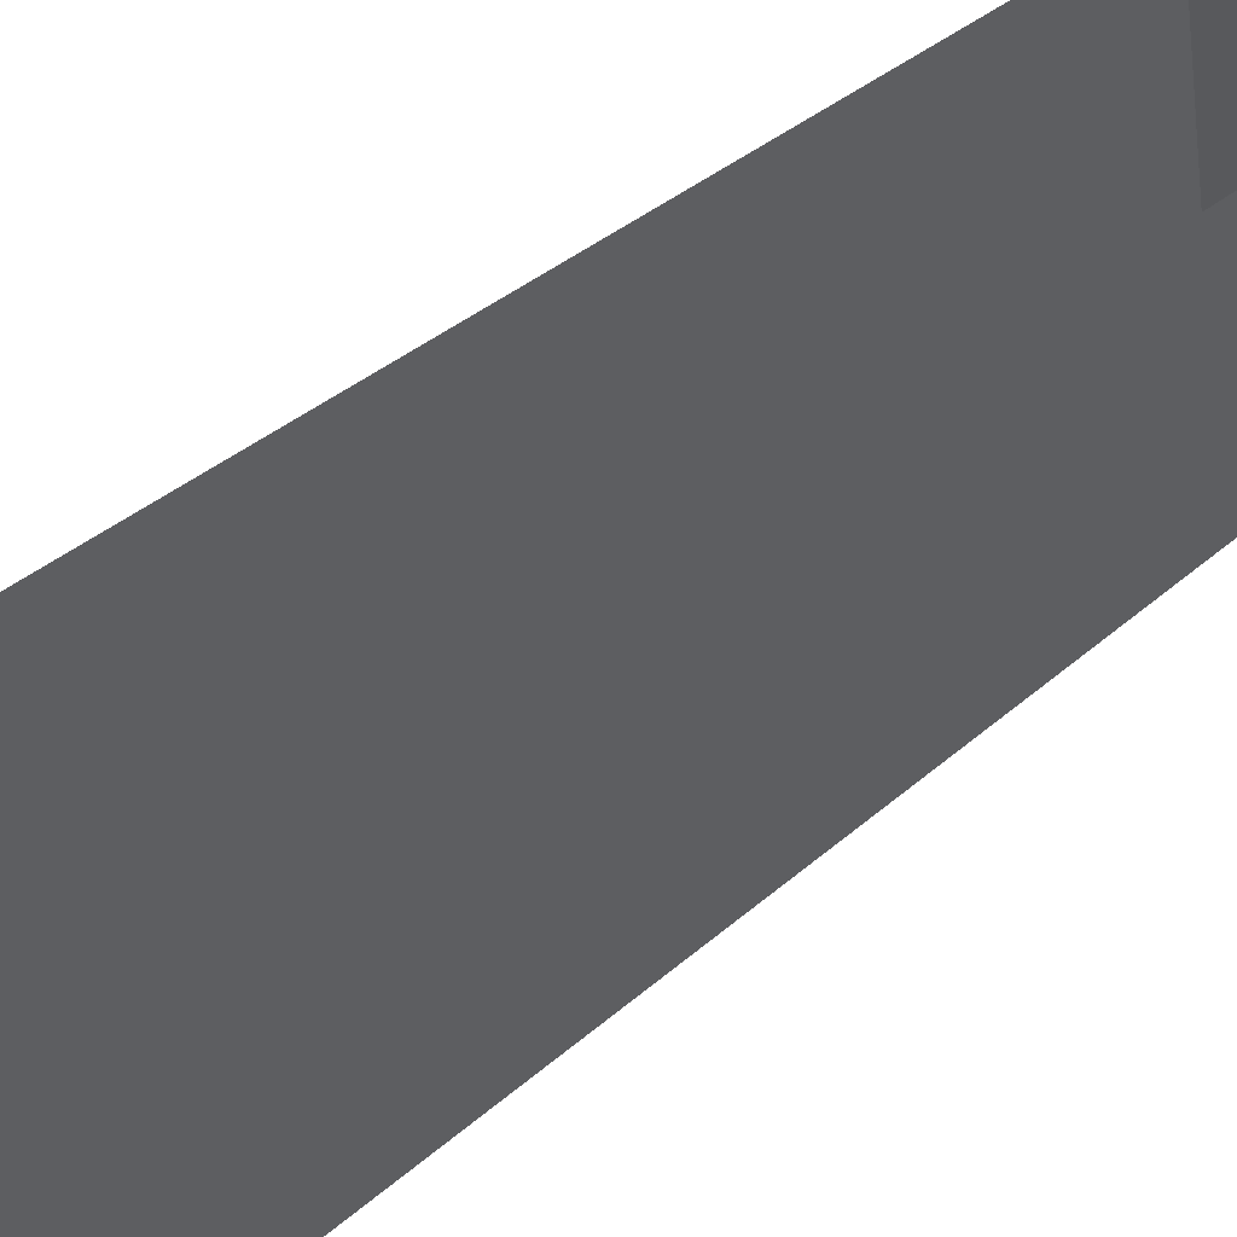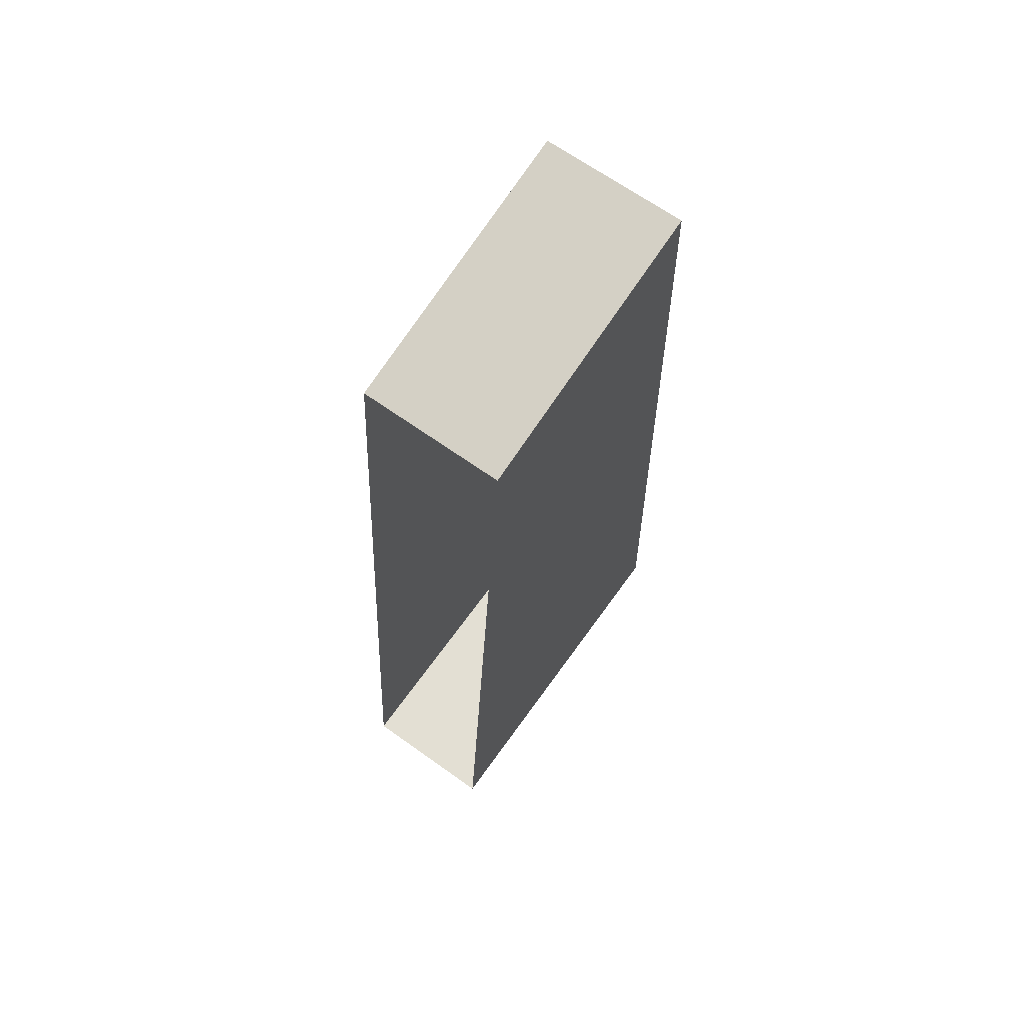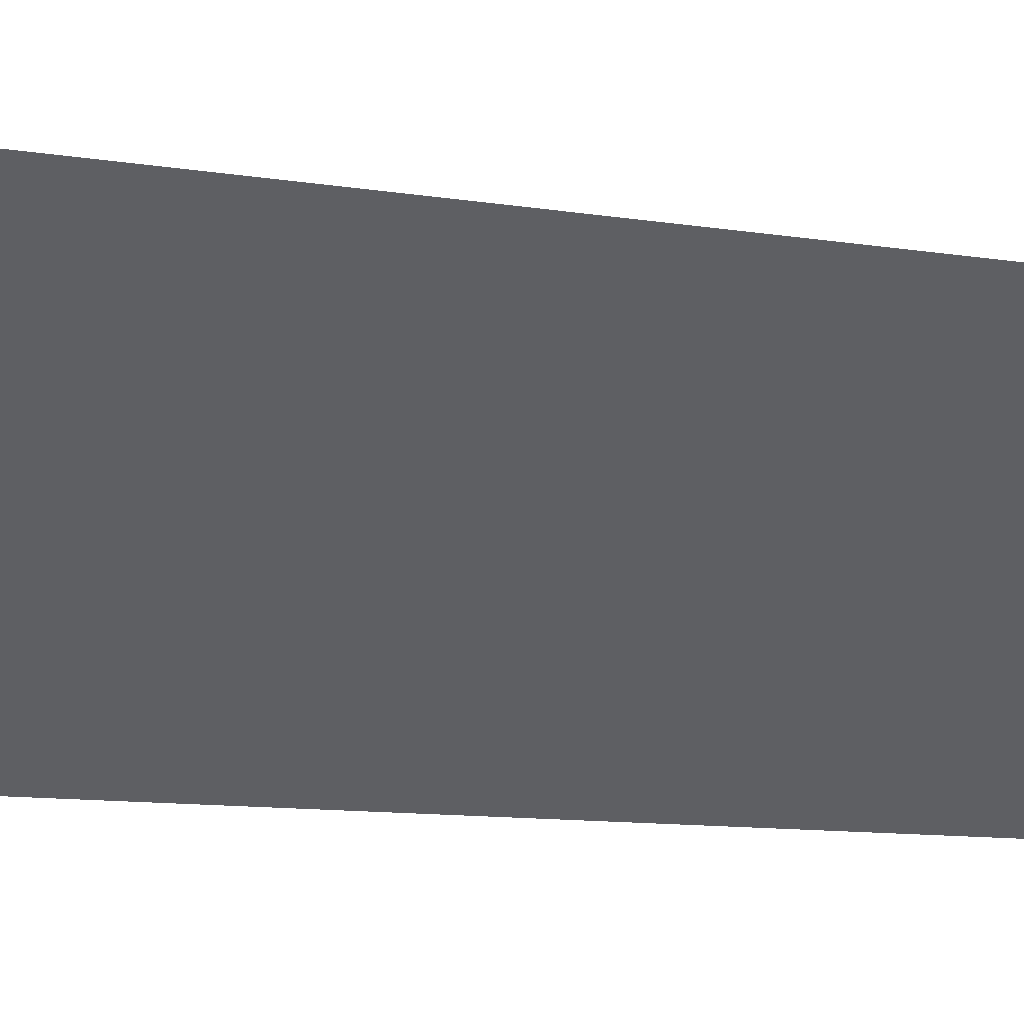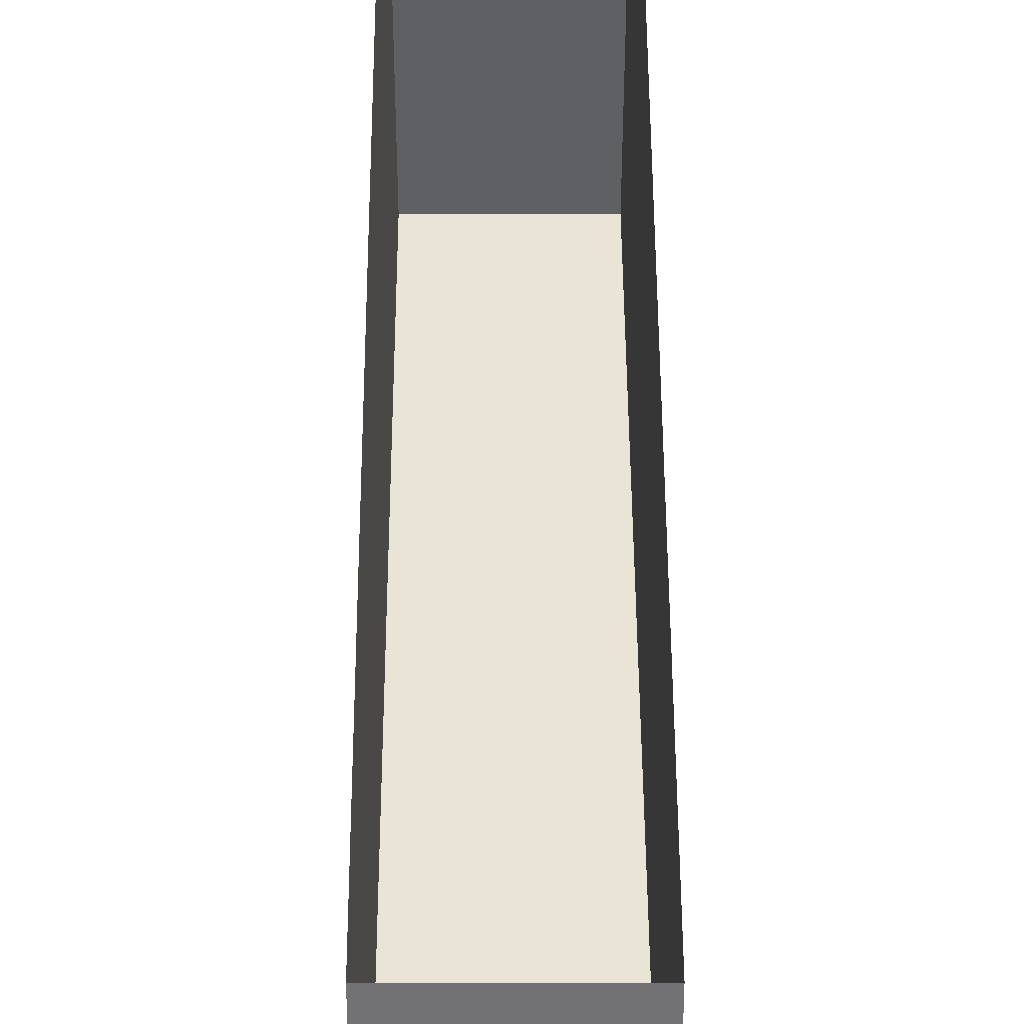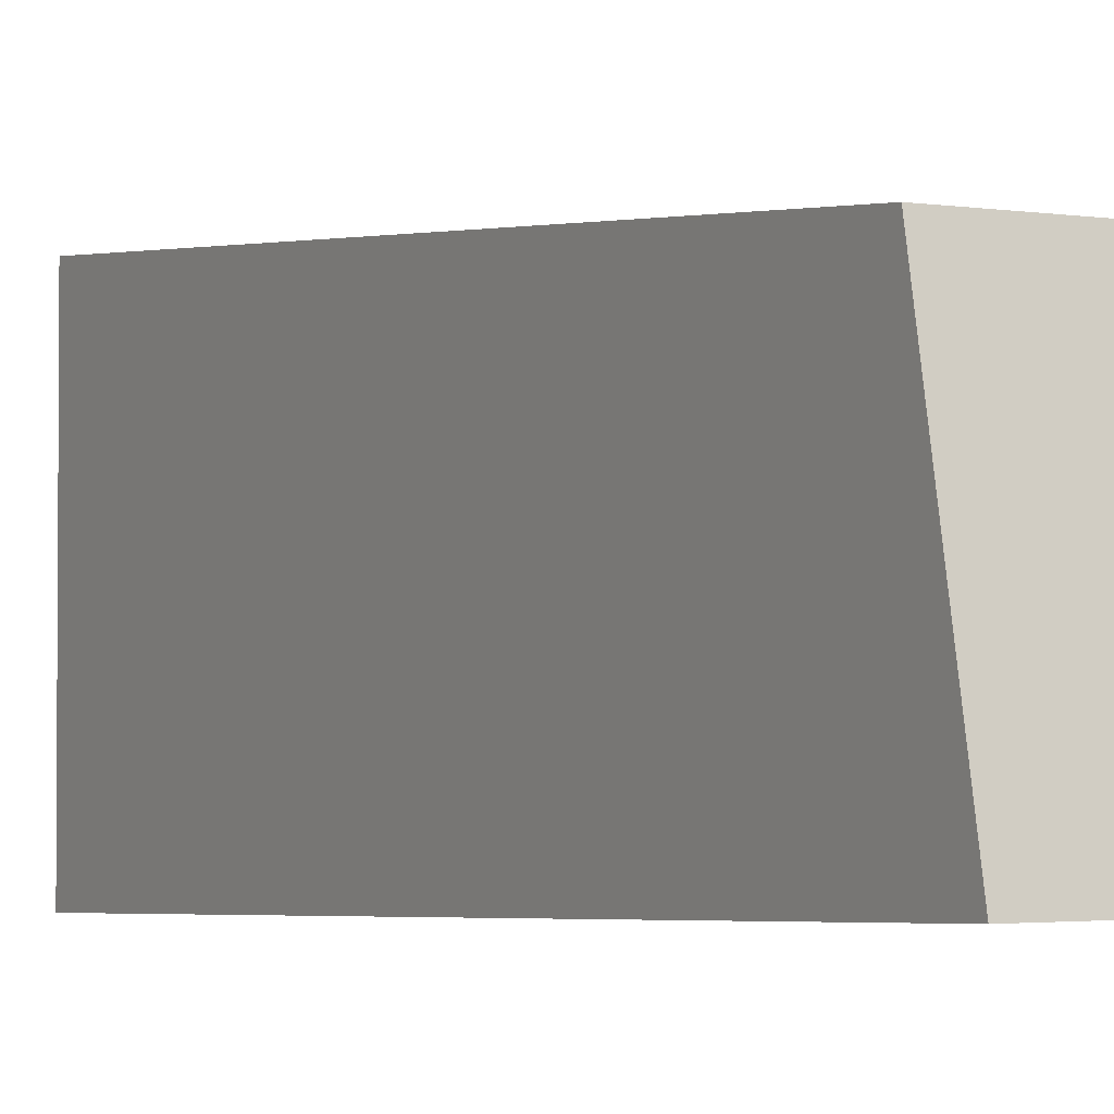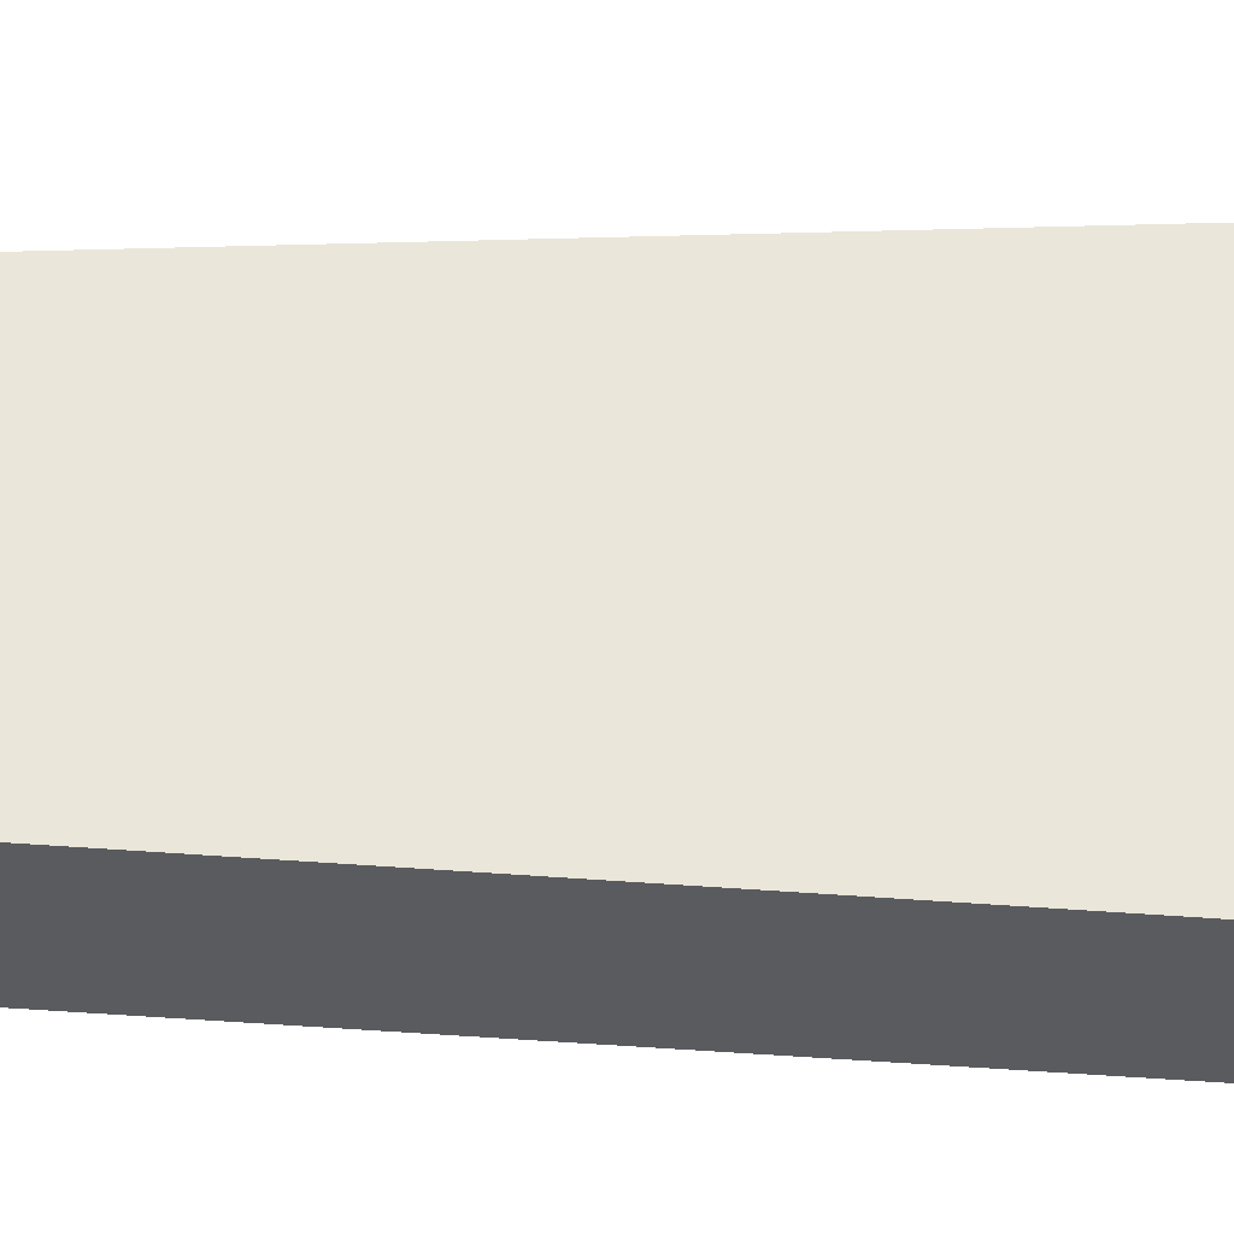
<metadata>
{"format":"obj","ext":"obj","renderer":"f3d","projection":"perspective","resolution":1024,"background":"white","views":[{"elev":54.4,"azim":-130.6,"up":"+Y"},{"elev":66.9,"azim":-144.4,"up":"+Z"},{"elev":48.8,"azim":-85.5,"up":"+Y"},{"elev":45.7,"azim":-0.2,"up":"+Y"},{"elev":-2.4,"azim":-29.5,"up":"+Y"},{"elev":-32.5,"azim":86.4,"up":"+Y"}]}
</metadata>
<code>
o ground_decor/6598
v -50 1 -64
v -50 -30 18
v -50 -33 -64
v -63 -33 -64
v -63 1 -64
v -63 -5 13
v -63 -30 18
v -50 -5 13
f 1 2 3
f 1 3 4
f 1 4 5
f 5 4 6
f 6 4 7
f 6 7 2
f 6 2 8
f 8 2 1
f 3 2 7
f 3 7 4

</code>
